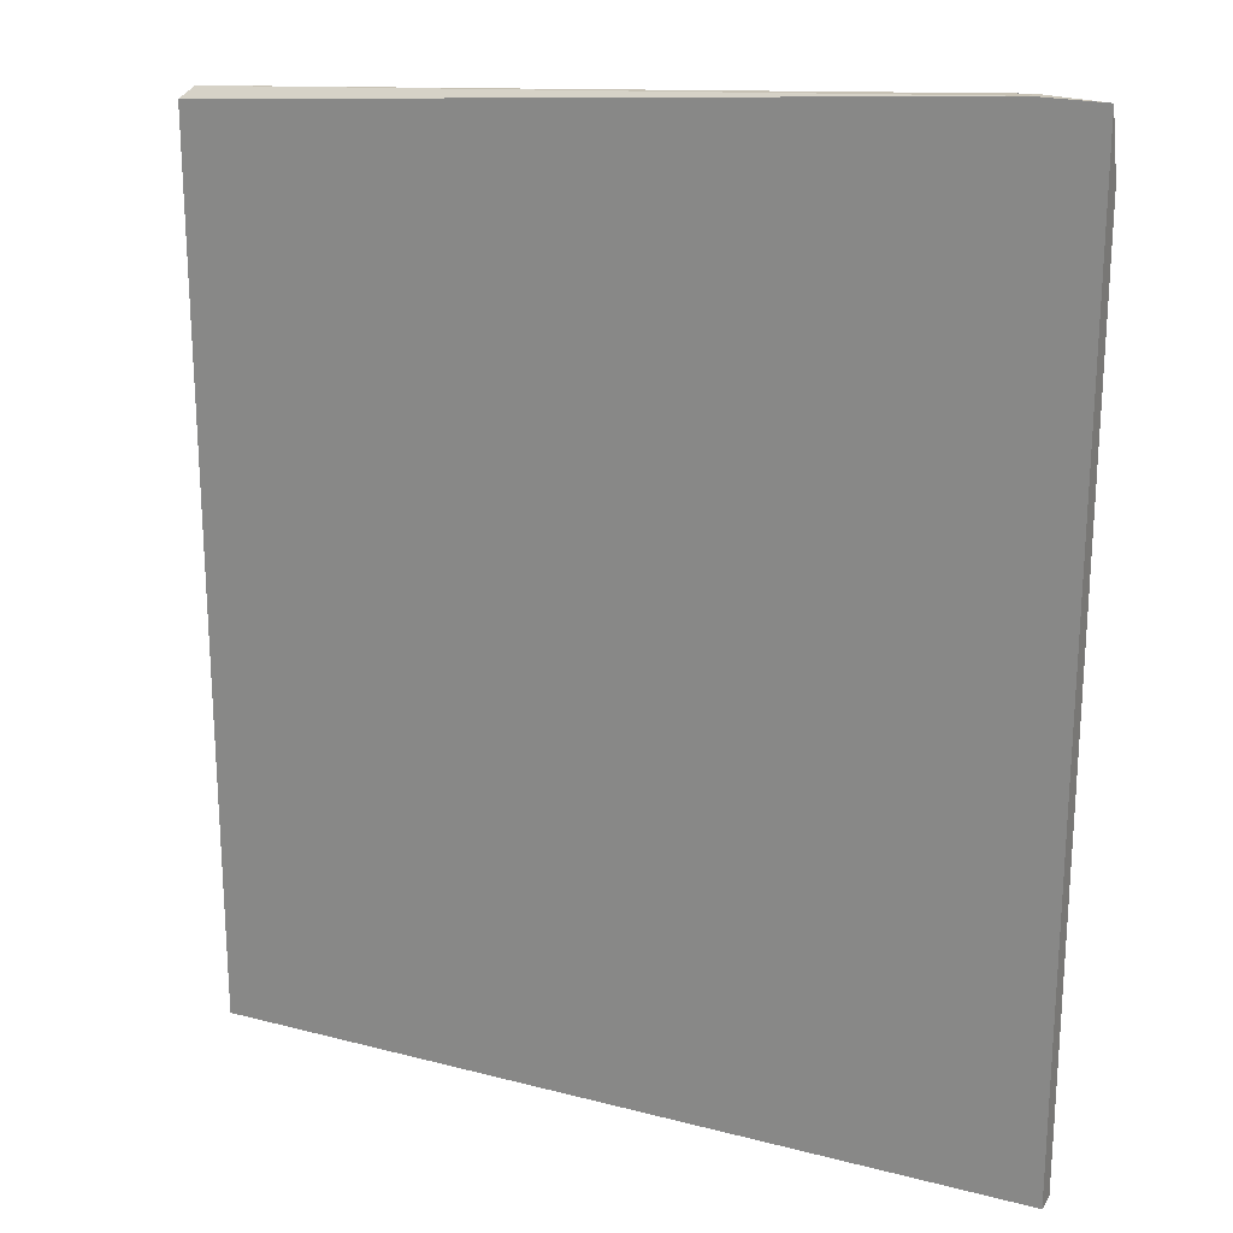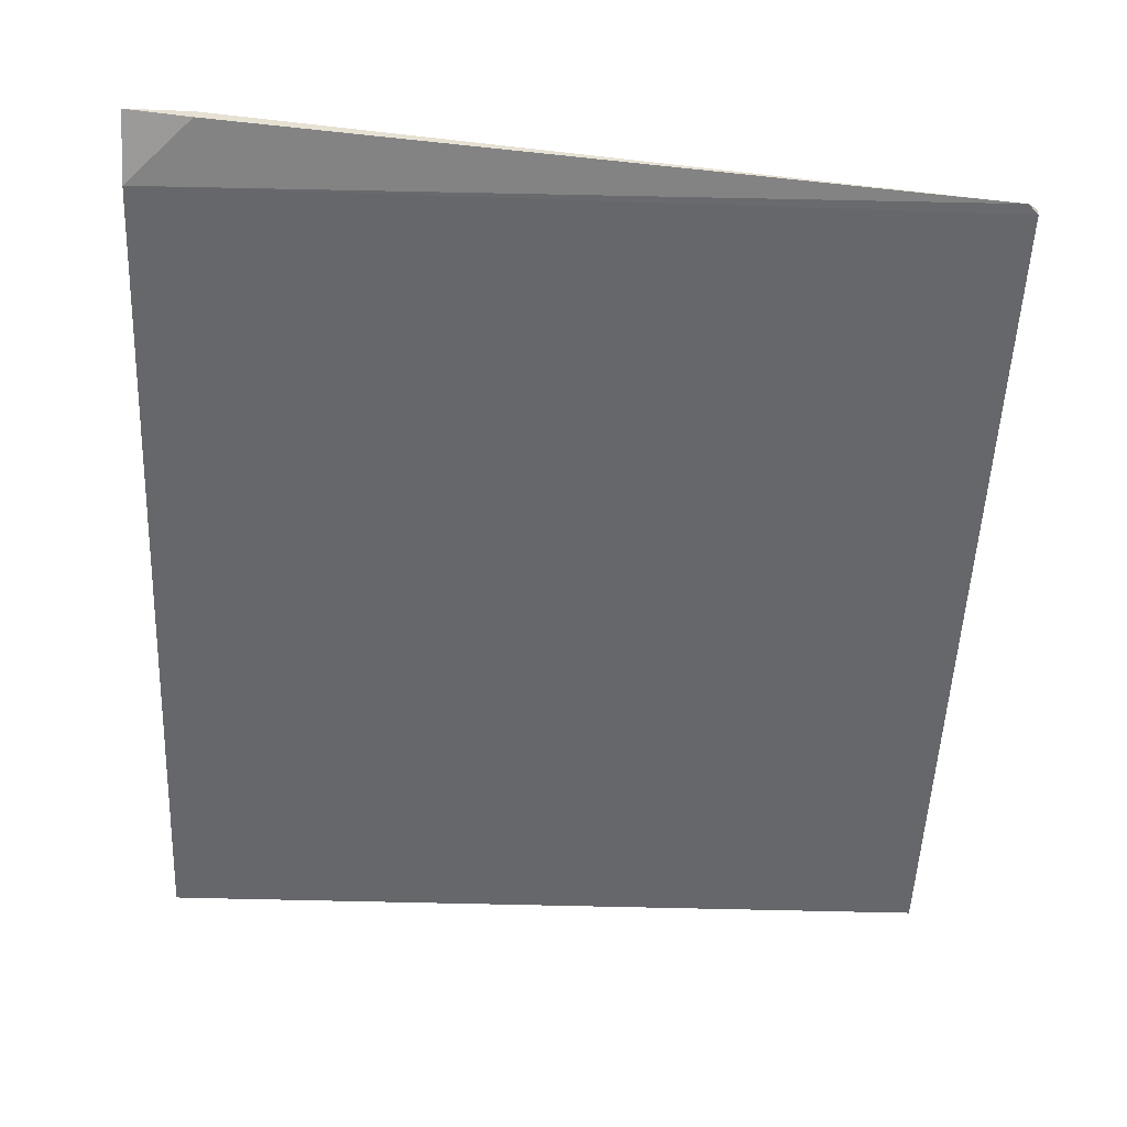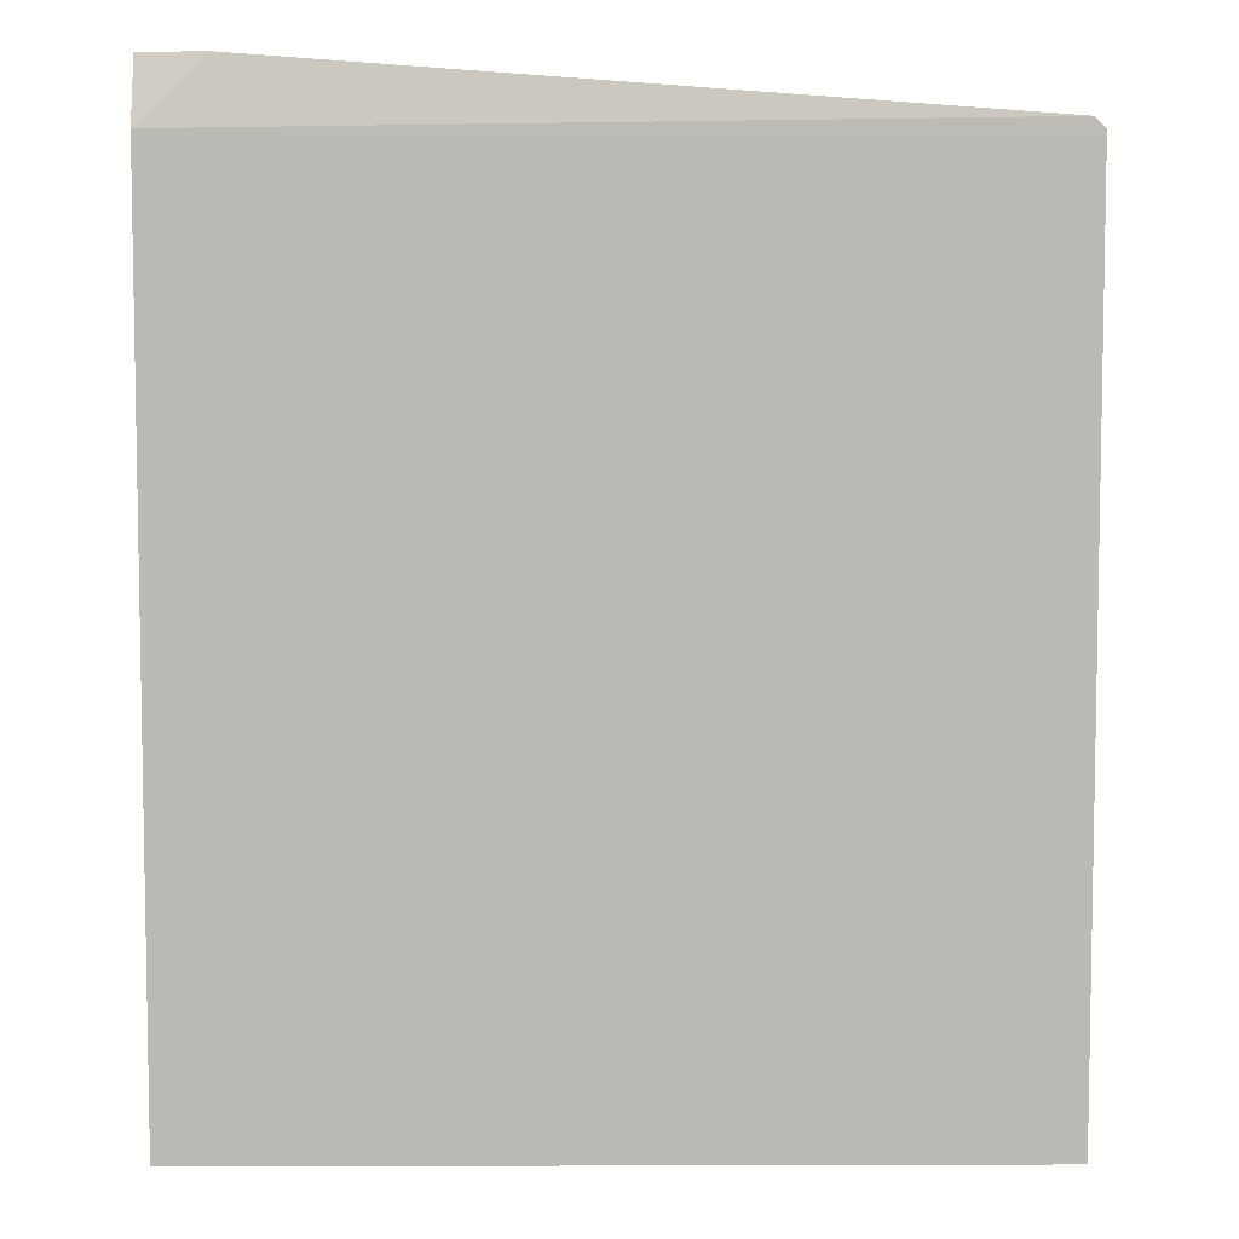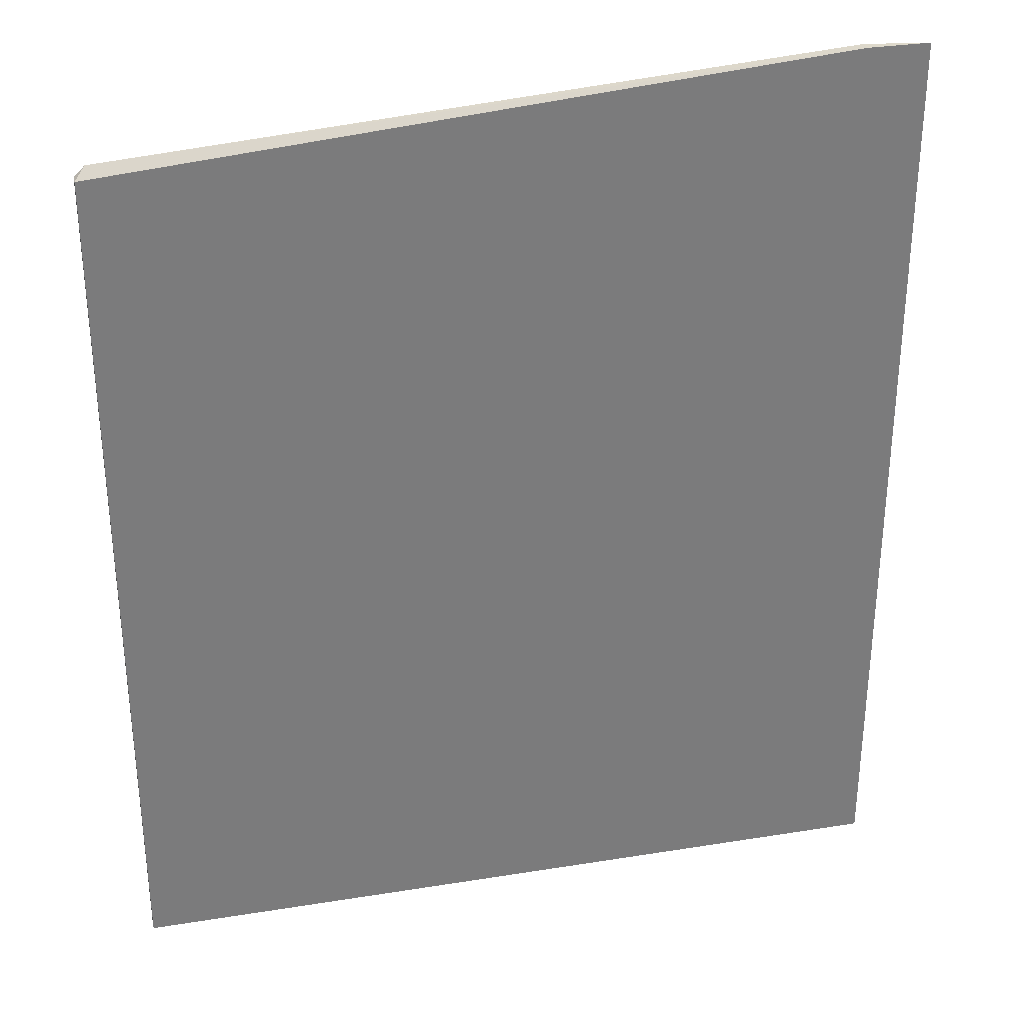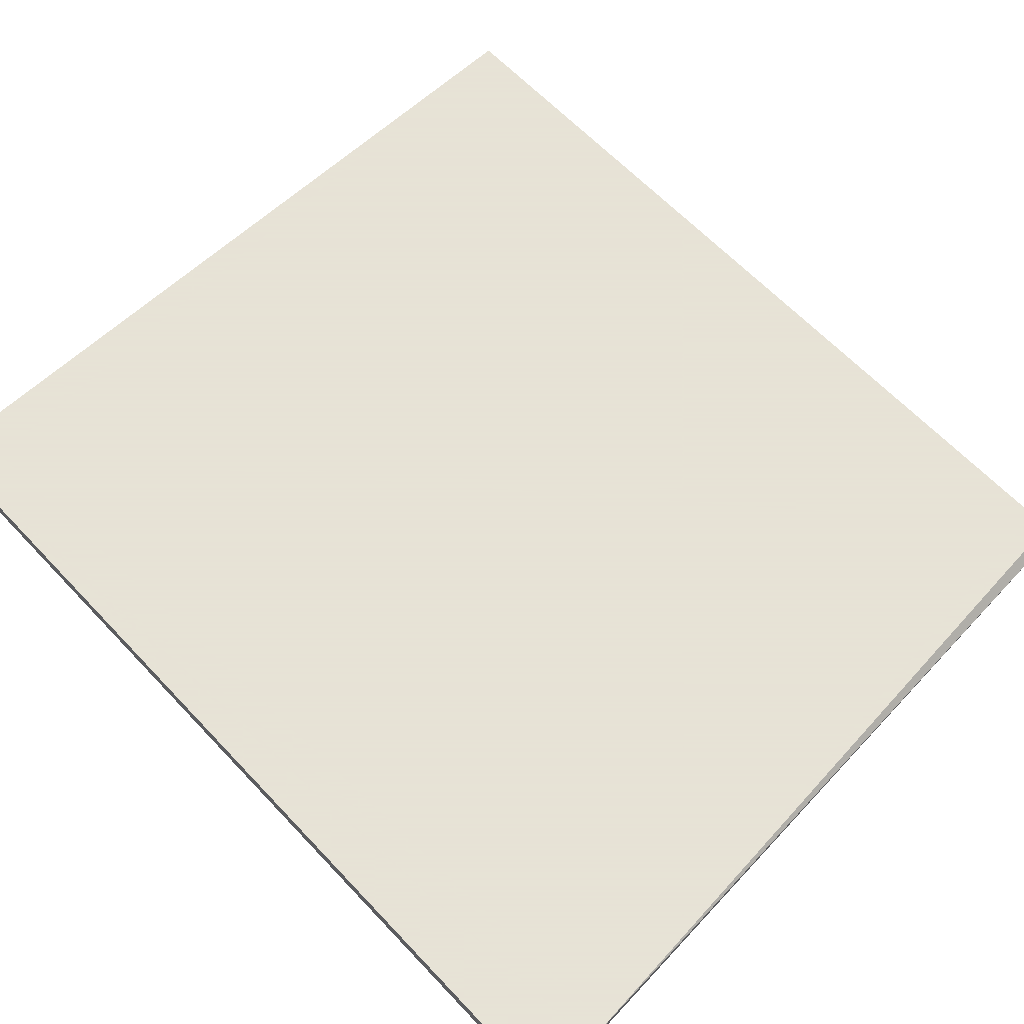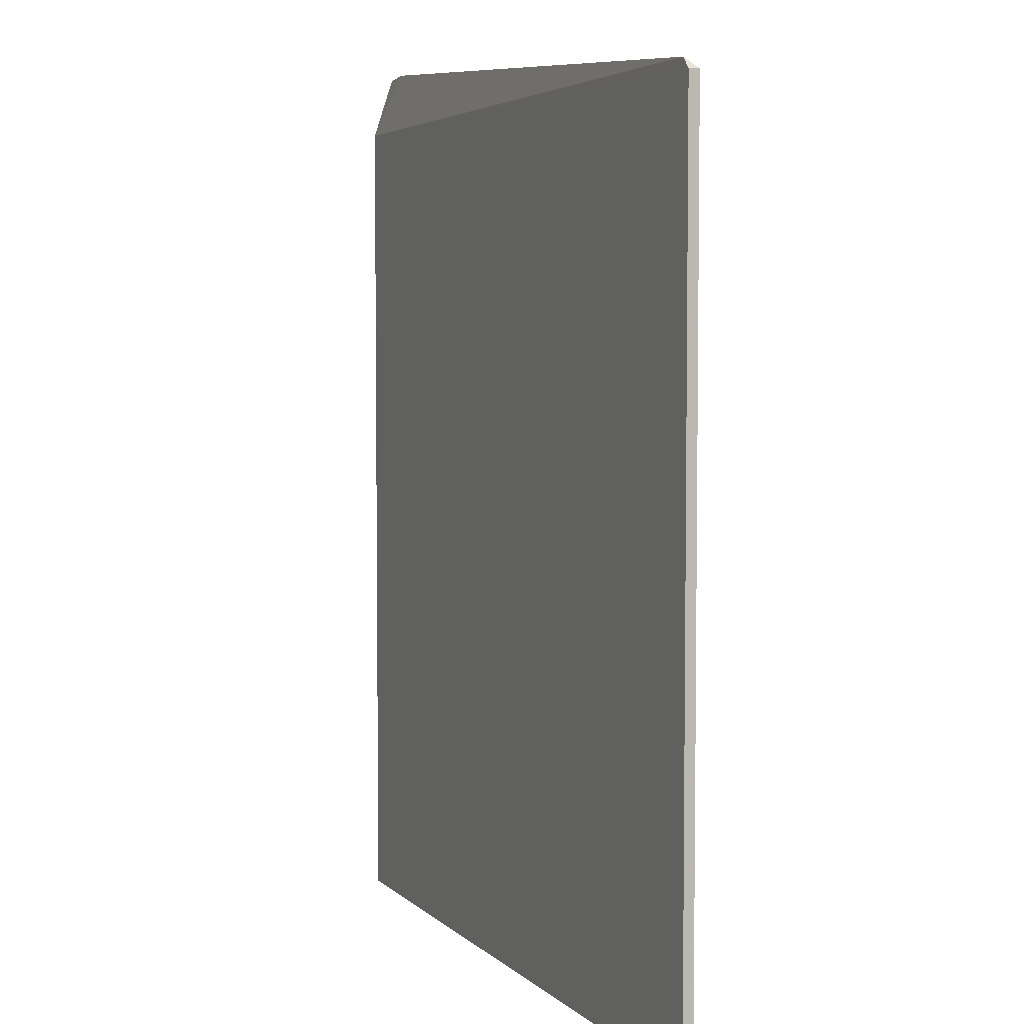
<metadata>
{"format":"obj","ext":"obj","renderer":"f3d","projection":"perspective","resolution":1024,"background":"white","views":[{"elev":21.6,"azim":-155.4,"up":"+Z"},{"elev":-52.2,"azim":-2.5,"up":"+Y"},{"elev":6.4,"azim":0.3,"up":"+Z"},{"elev":31.8,"azim":167.2,"up":"+Z"},{"elev":62.8,"azim":-43.1,"up":"+Y"},{"elev":4.7,"azim":68.2,"up":"+Z"}]}
</metadata>
<code>
v -0.386 0.7761 0.4622
v 0.3564 0.7761 0.3986
v 0.3564 0.7655 0.3986
v -0.4497 0.7761 -0.4818
v -0.4497 0.7549 0.3986
v 0.3564 0.7655 -0.4818
v -0.4391 0.7549 -0.4818
v 0.3564 0.7761 -0.4818
v -0.4497 0.7761 0.4622
v -0.386 0.7655 0.4622
v 0.3458 0.7655 0.4092
v -0.4497 0.7549 -0.4818
f 7 5 12
f 1 2 4
f 2 3 6
f 4 6 7
f 3 5 7
f 6 3 7
f 4 2 8
f 2 6 8
f 6 4 8
f 1 4 9
f 4 5 9
f 9 5 10
f 1 9 10
f 2 1 11
f 3 2 11
f 5 3 11
f 10 5 11
f 1 10 11
f 5 4 12
f 4 7 12

</code>
